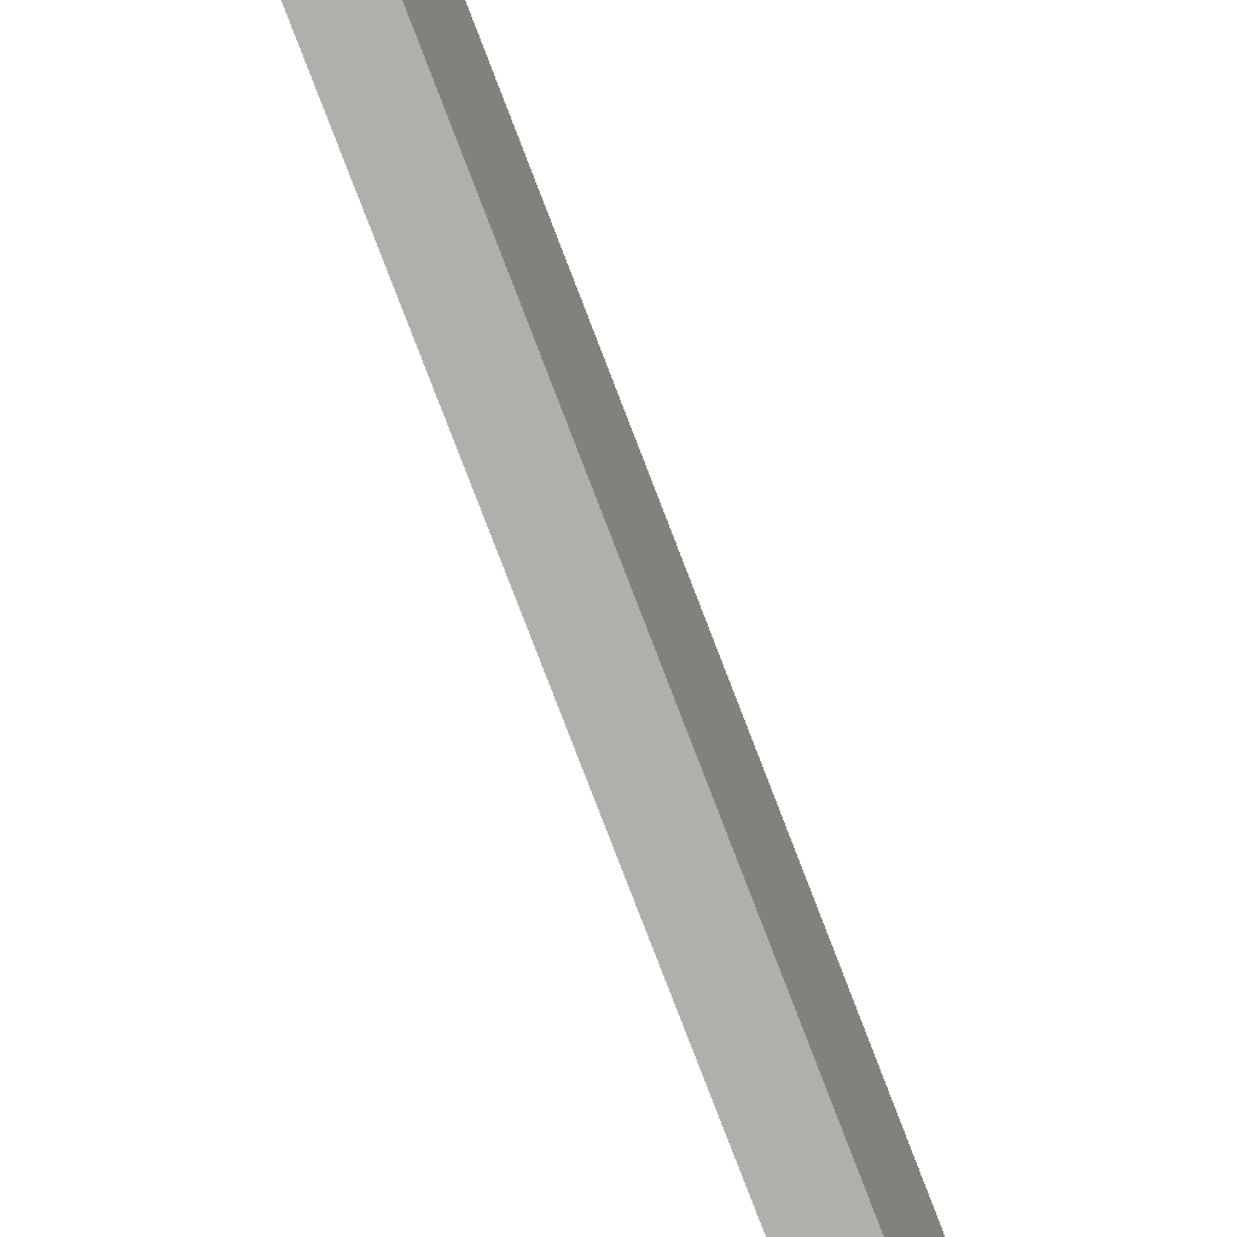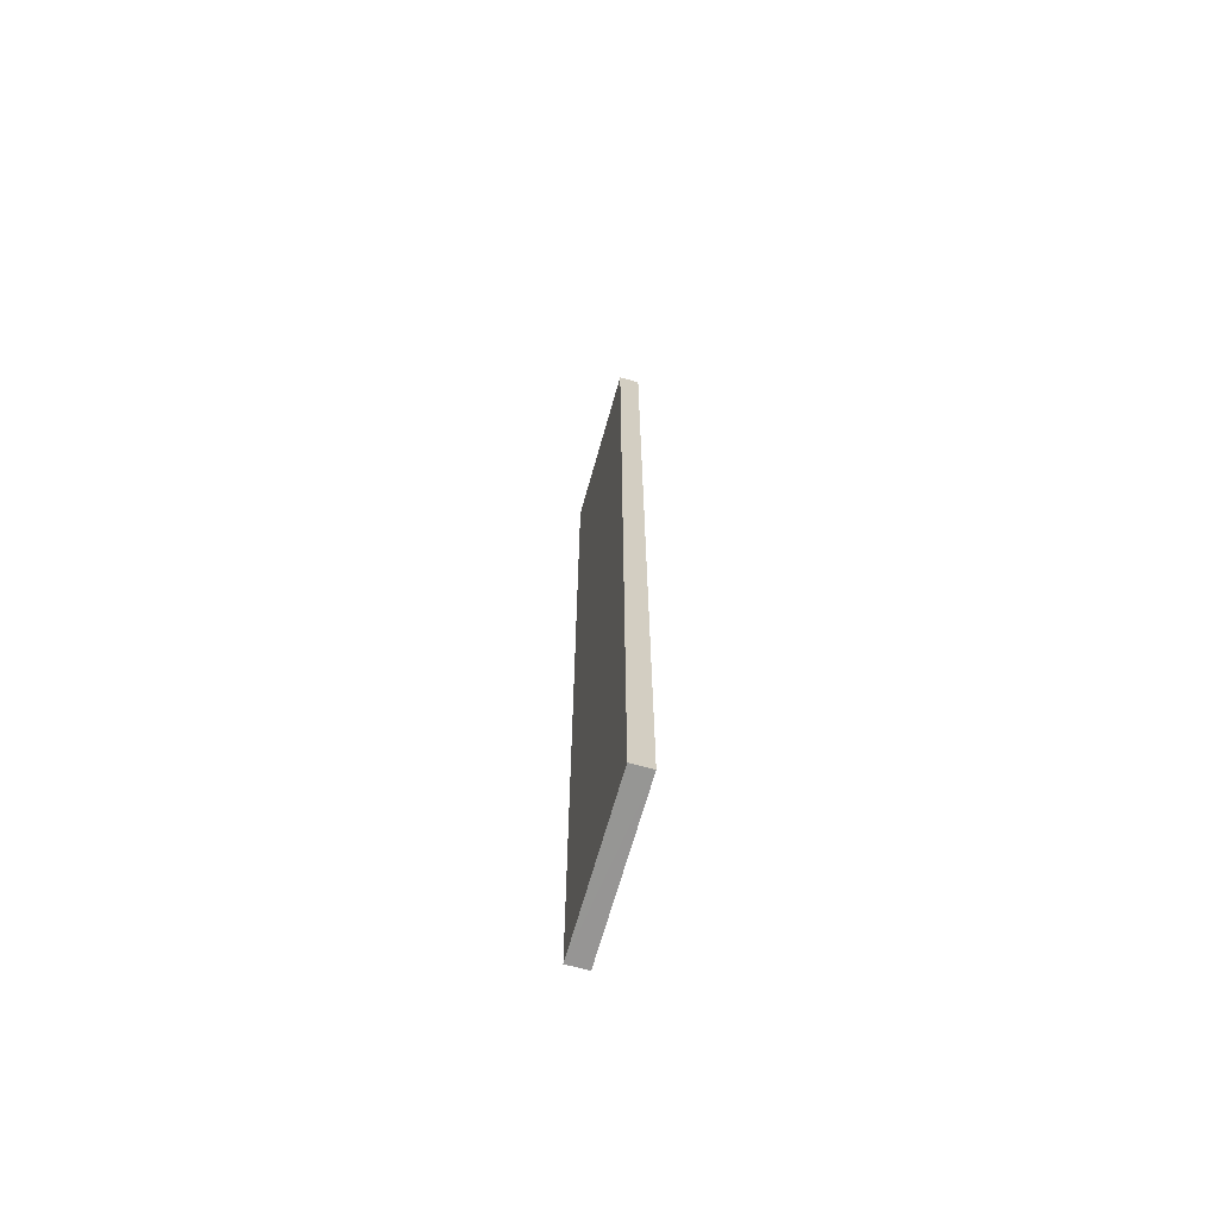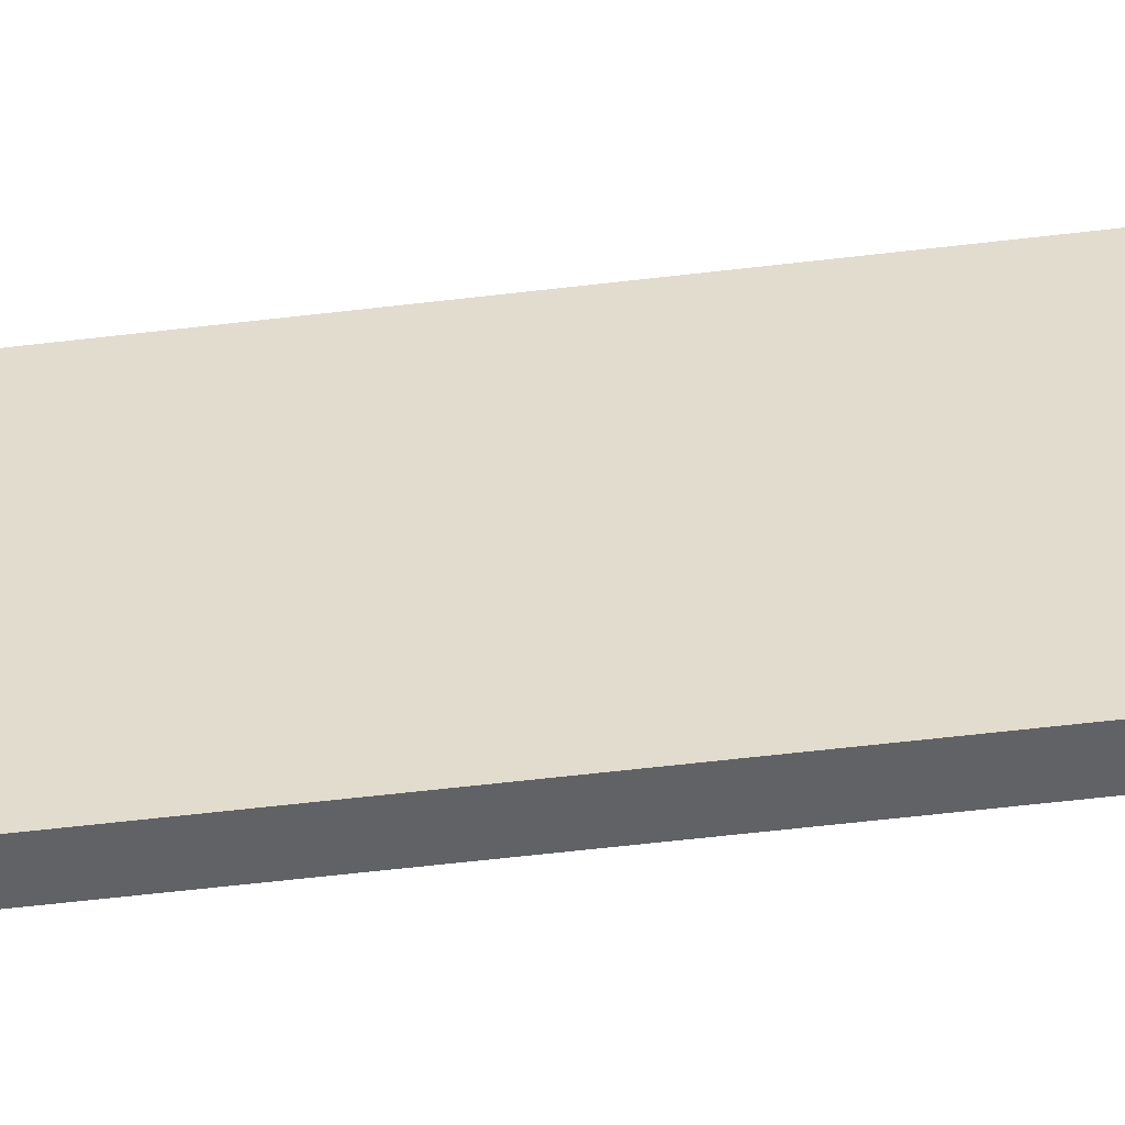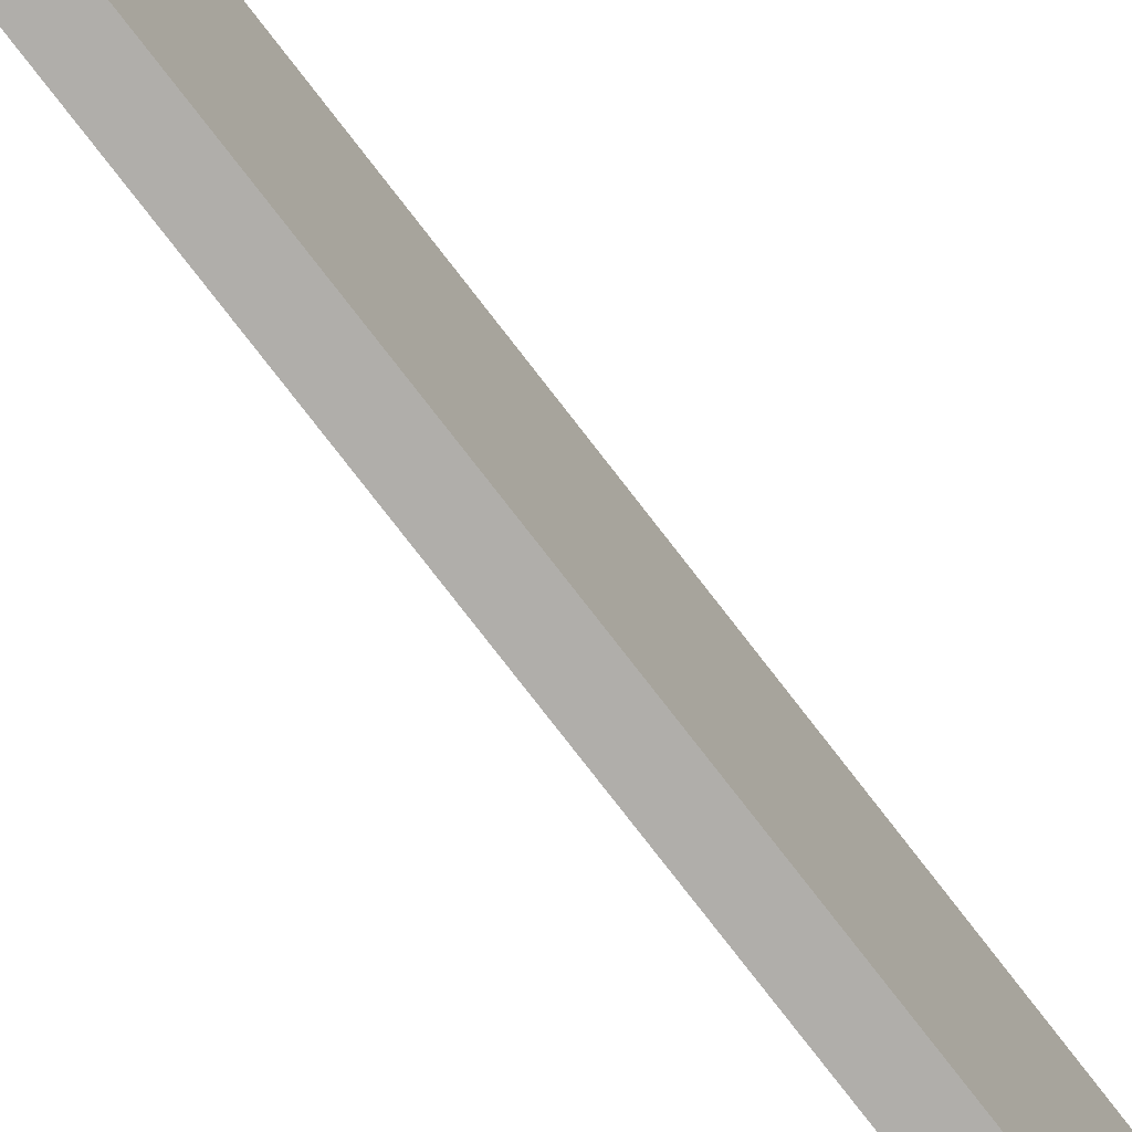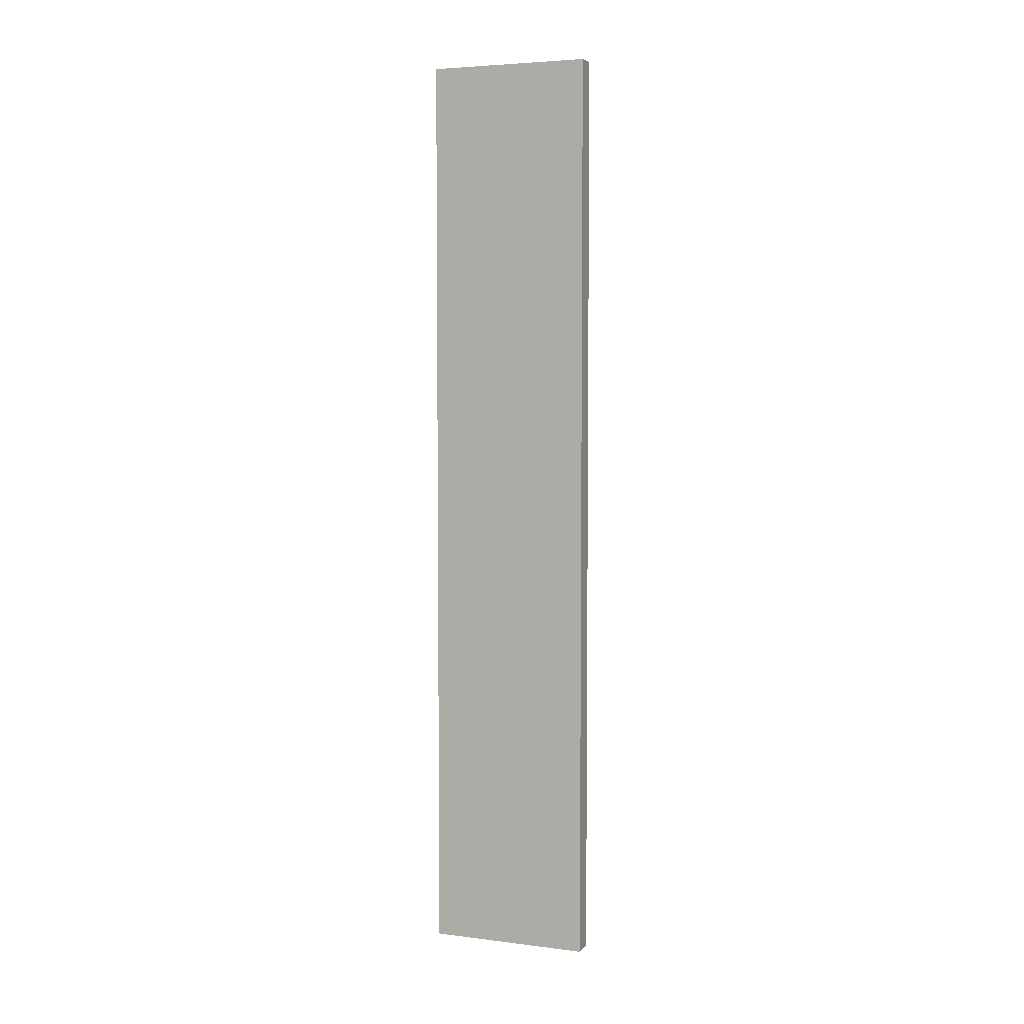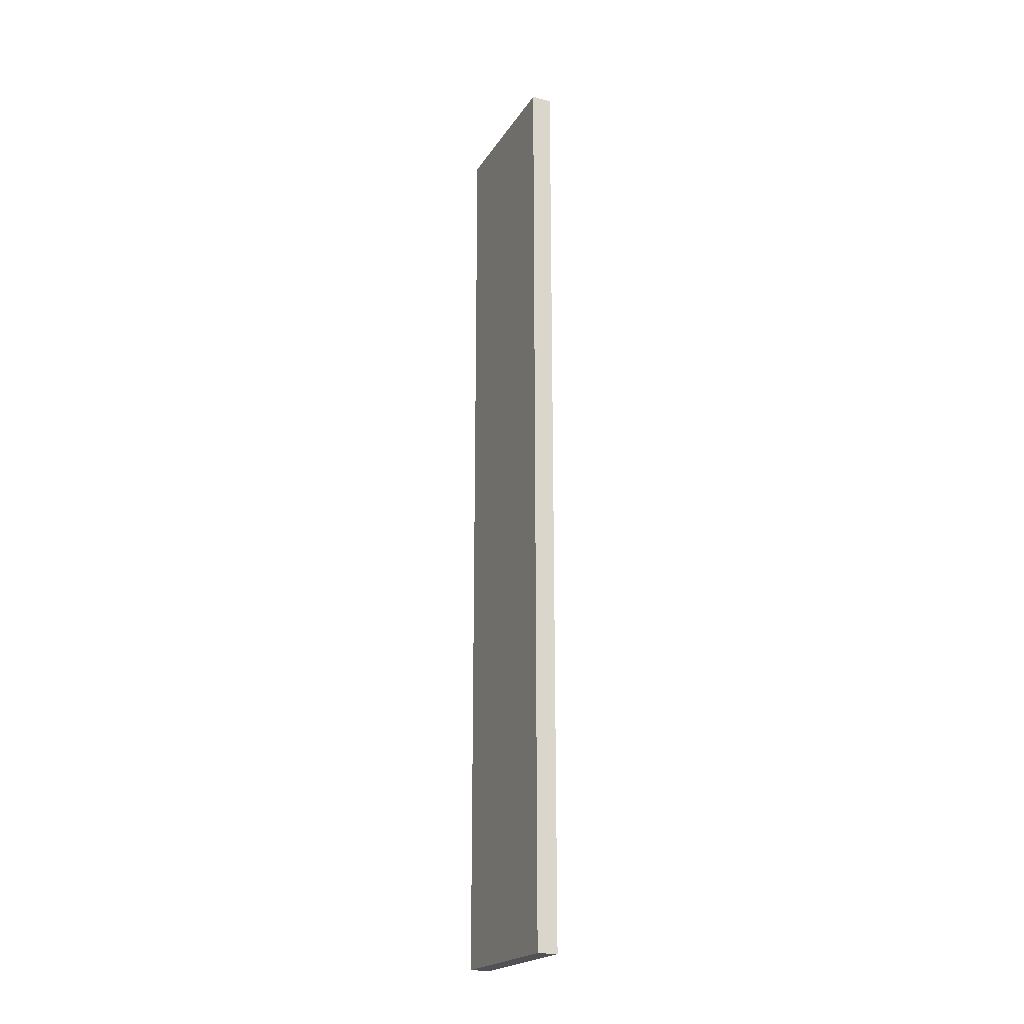
<metadata>
{"format":"obj","ext":"obj","renderer":"f3d","projection":"perspective","resolution":1024,"background":"white","views":[{"elev":-78.3,"azim":20.9,"up":"+Y"},{"elev":-67.6,"azim":-15.7,"up":"+Z"},{"elev":-50.5,"azim":97.7,"up":"+Y"},{"elev":-77.1,"azim":37.6,"up":"+Y"},{"elev":4.8,"azim":111.4,"up":"+Z"},{"elev":-20.8,"azim":-23.6,"up":"+Z"}]}
</metadata>
<code>
o 1148
v 2226 1876 16.01
v 2226 1876 16.01
v 2226 1875 16.01
v 2226 1876 16.47
v 2226 1876 16.47
v 2226 1876 16.47
v 2226 1876 16.01
v 2226 1875 16.01
v 2226 1875 16.01
v 2226 1875 16.47
v 2226 1875 16.01
v 2226 1876 16.47
v 2226 1875 16.47
v 2226 1876 16.47
v 2226 1875 16.47
v 2226 1875 16.47
v 2226 1876 16.01
v 2226 1876 16.47
v 2226 1875 16.01
v 2226 1875 16.47
v 2226 1875 16.47
v 2226 1876 16.01
v 2226 1876 16.47
v 2226 1875 16.47
v 2226 1875 16.01
v 2226 1875 16.01
v 2226 1875 16.47
v 2226 1875 16.01
v 2226 1876 16.01
f 1 2 3
f 1 4 5
f 6 2 7
f 8 9 7
f 10 7 11
f 12 13 14
f 14 15 16
f 17 15 18
f 19 20 21
f 22 23 20
f 24 25 26
f 27 28 29

</code>
